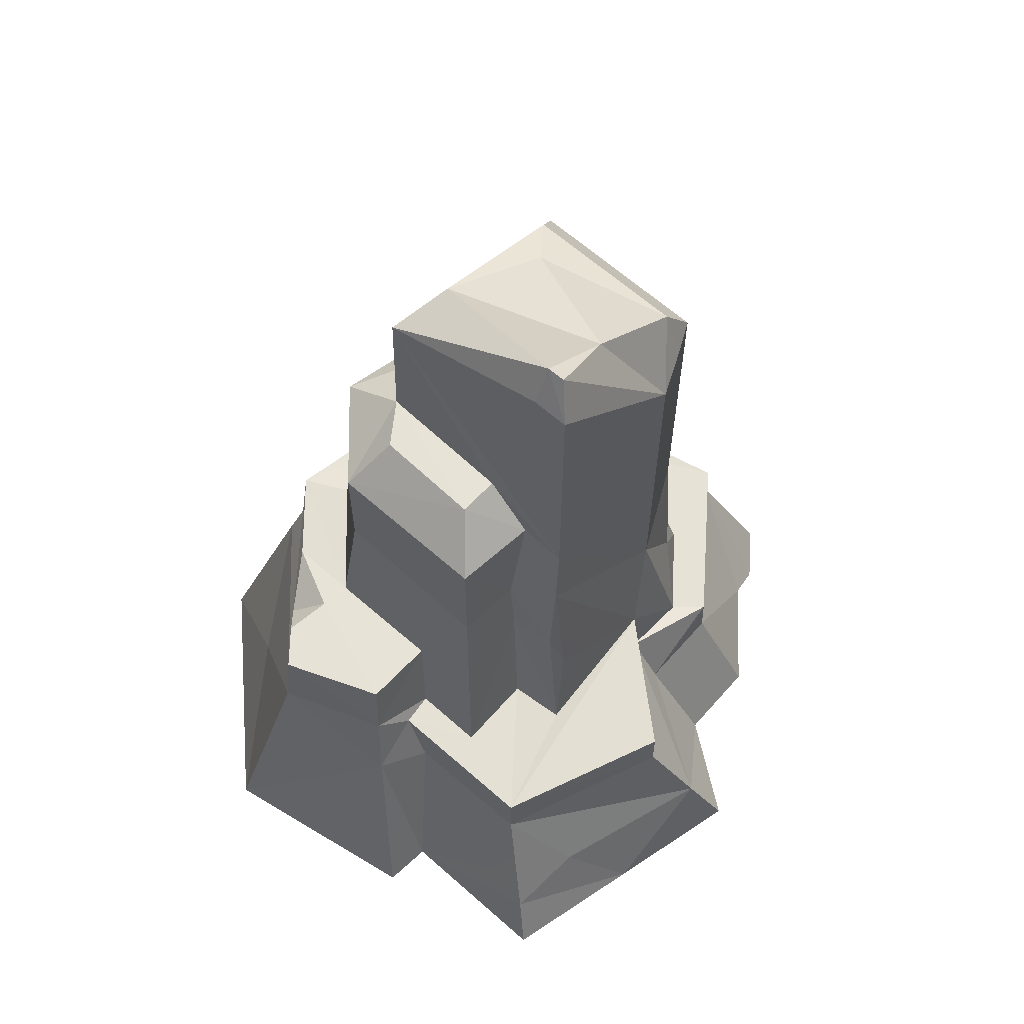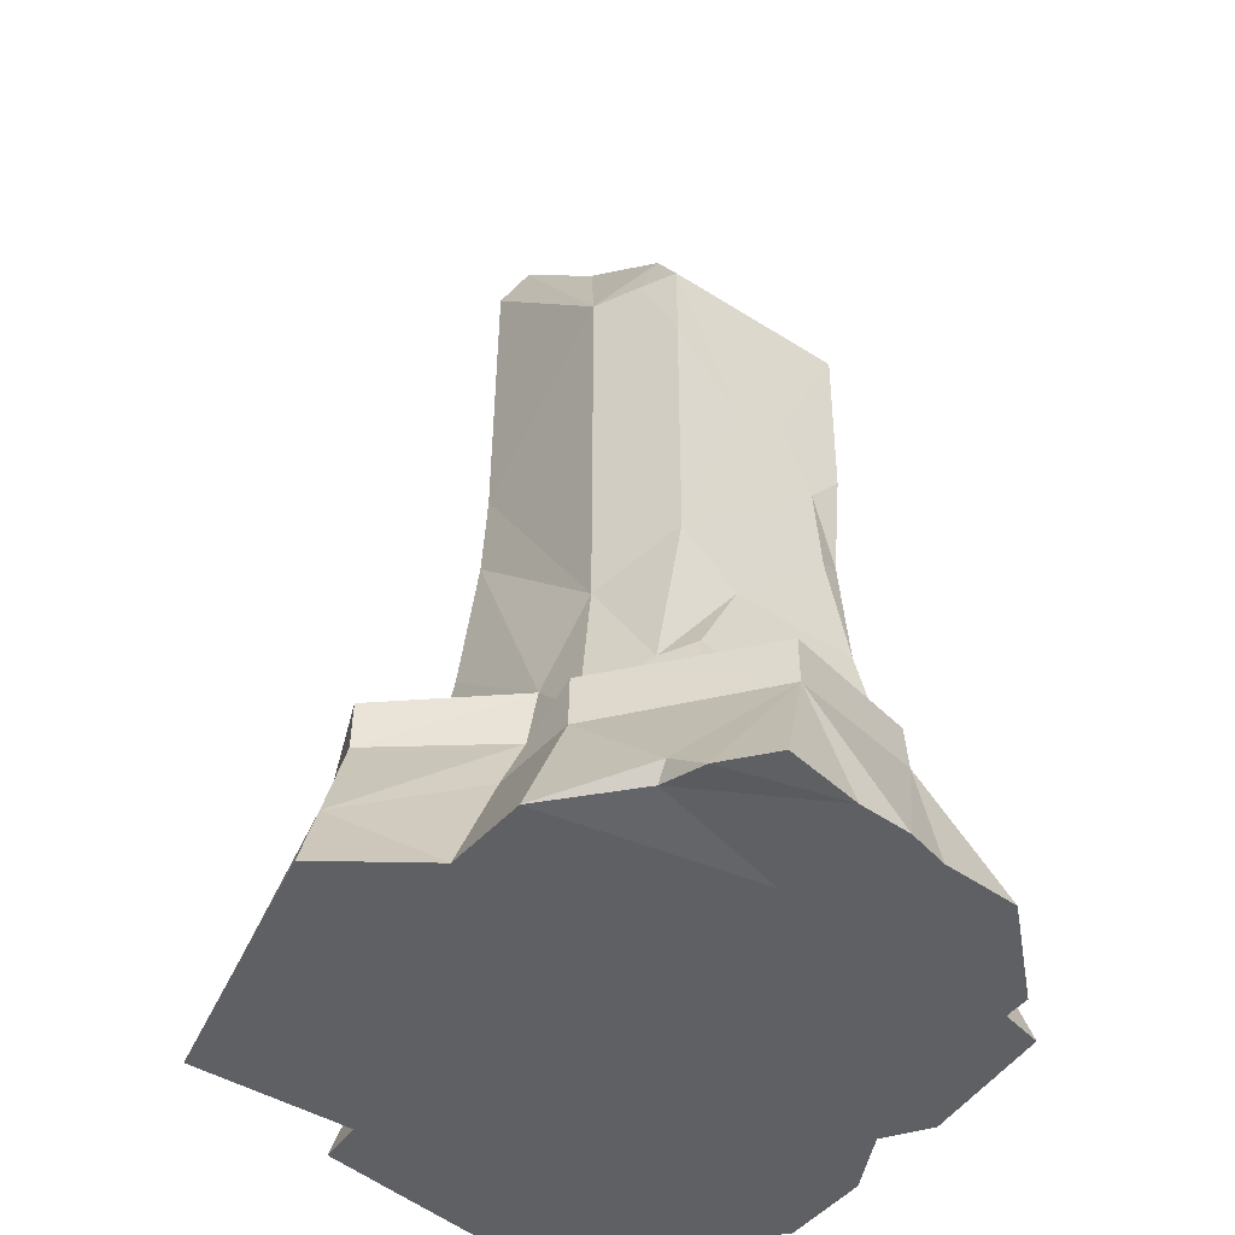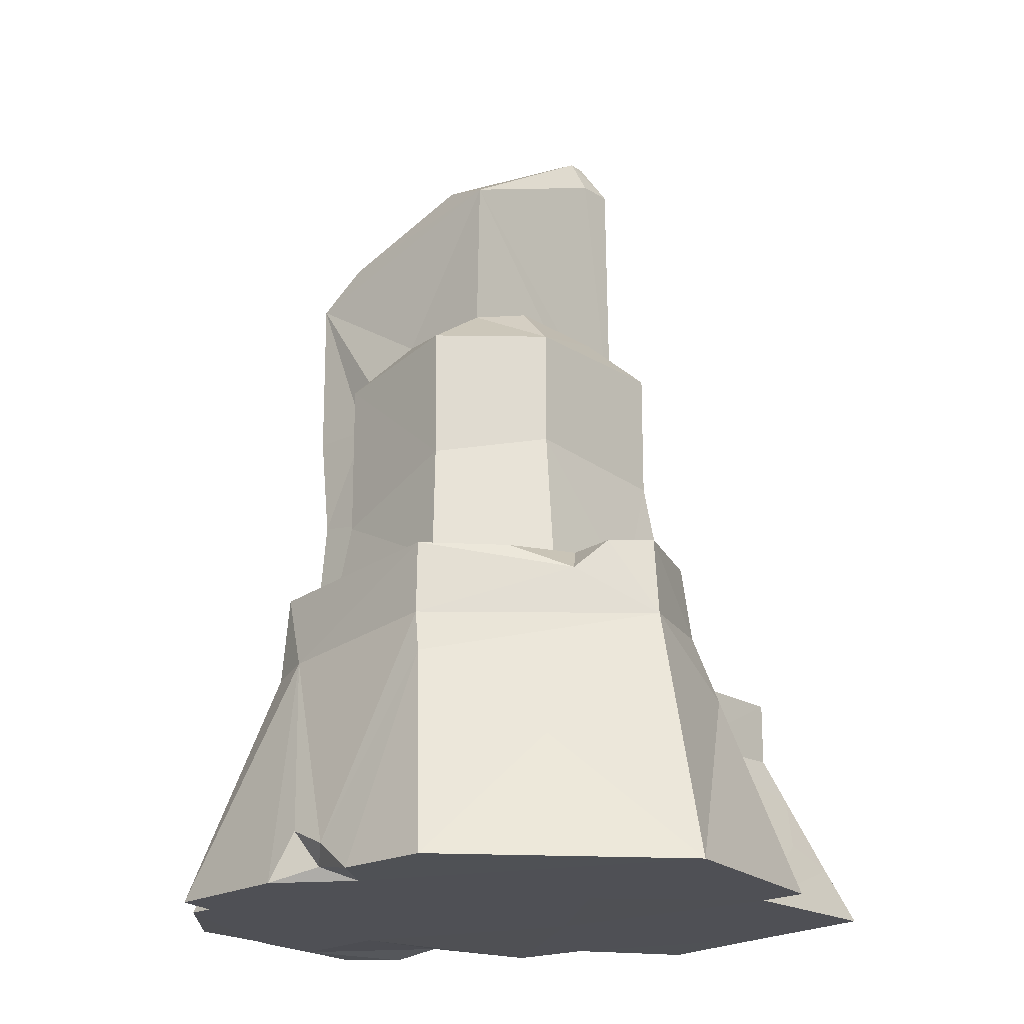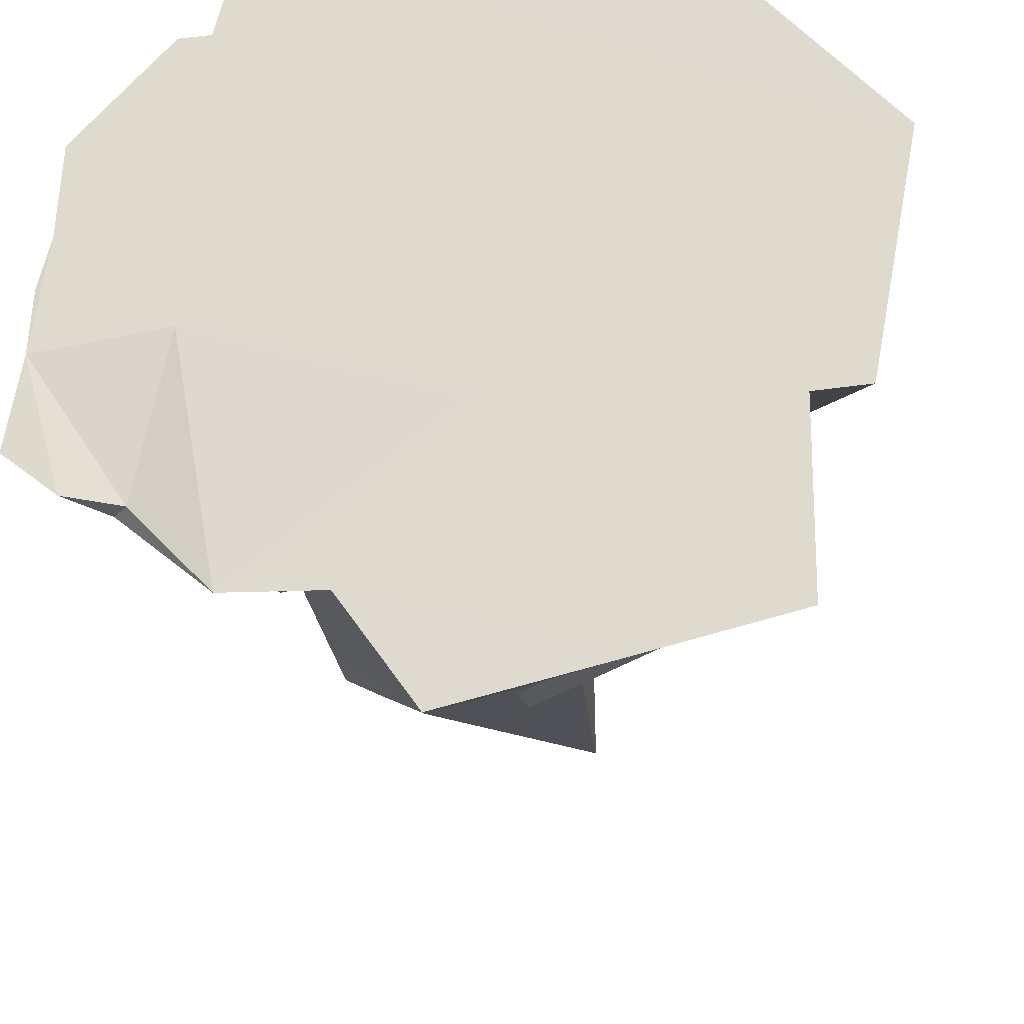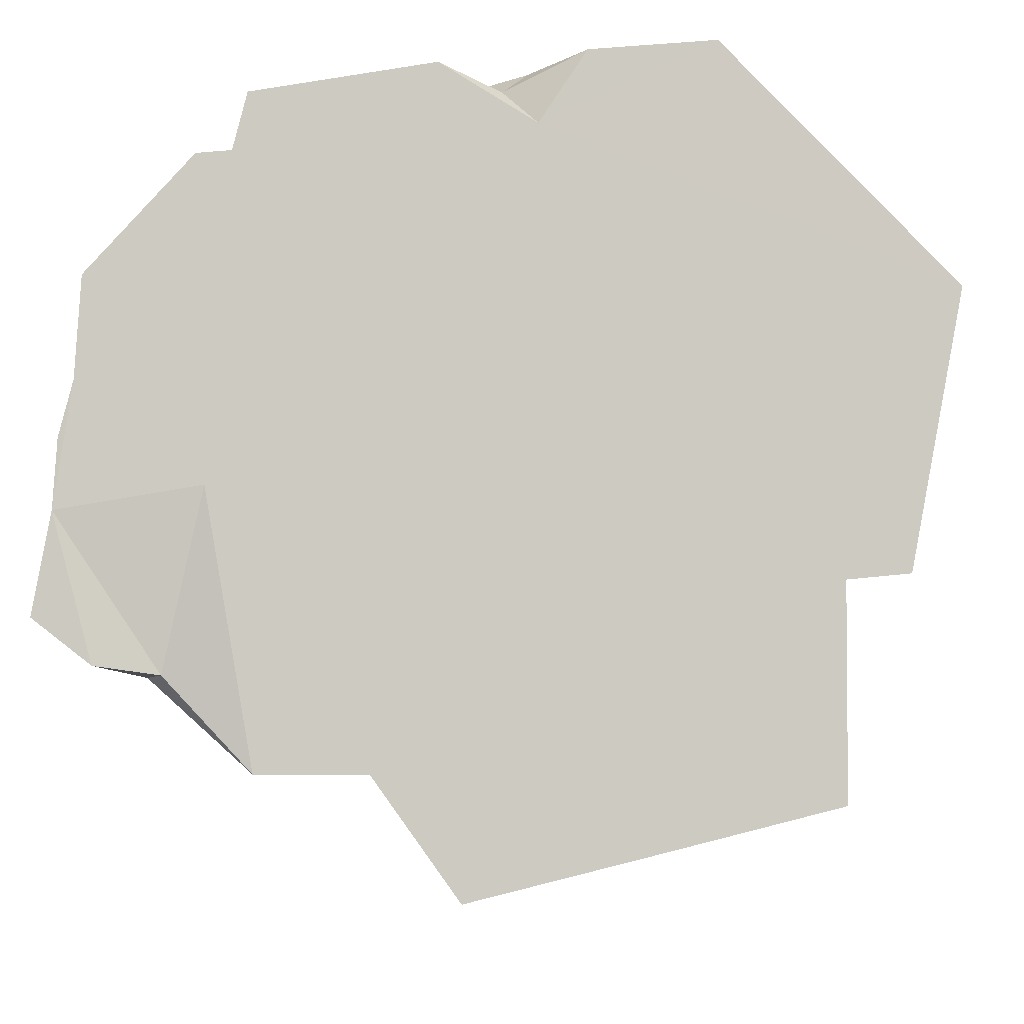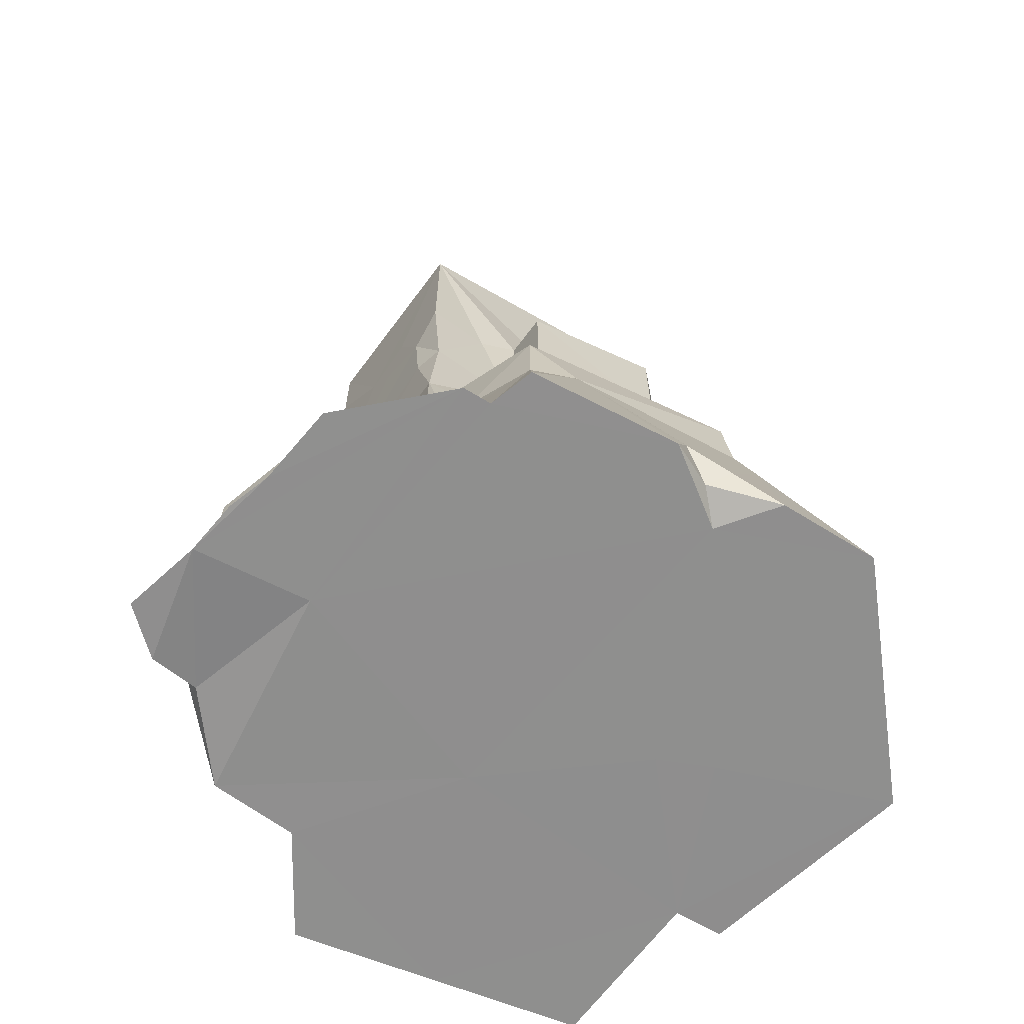
<metadata>
{"format":"obj","ext":"obj","renderer":"f3d","projection":"perspective","resolution":1024,"background":"white","views":[{"elev":64.1,"azim":131.8,"up":"+Y"},{"elev":-42.8,"azim":-127.3,"up":"+Y"},{"elev":-19.3,"azim":40.7,"up":"+Y"},{"elev":-20.9,"azim":5.0,"up":"+Z"},{"elev":-4.2,"azim":1.5,"up":"+Z"},{"elev":-65.1,"azim":-36.2,"up":"+Y"}]}
</metadata>
<code>
v 0.4487 0.001944 0.8695
v 0.1854 0.000757 0.8515
v 0.01043 0.03504 0.7713
v -0.1181 0.000352 0.8276
v -0.05788 0.1325 0.7958
v -0.5056 0.000965 0.7686
v 0.5925 0.3364 0.5535
v 0.2889 0.5748 0.7089
v -0.5365 0.0006 0.6486
v 0.9359 0.000965 0.3649
v 0.2471 0.694 0.6746
v 0.06141 0.08354 0.8185
v -0.4531 0.473 0.4765
v 0.08486 0 0.7008
v 0.2368 0.8924 0.6595
v -0.2426 0.651 0.6223
v -0.3619 0.6317 0.5752
v -0.3499 0.8666 0.5602
v -0.6108 0.000235 0.6429
v 0.4201 0.887 0.3135
v 0.1762 0.8991 0.5366
v 0.565 0.8162 0.405
v -0.436 0.6315 0.396
v 0.4201 0.885 0.499
v 0.3689 0 0.2932
v 0.146 1.221 0.4961
v -0.5547 0.3672 0.4858
v 0.1444 1.572 0.4967
v -0.2598 0.8745 0.4674
v -0.436 0.8678 0.3205
v -0.4736 0.4714 0.3835
v -0.7224 0.3672 0.2411
v -0.2292 1.511 0.4421
v -0.2285 1.089 0.4422
v -0.8396 0.000913 0.3955
v 0.0154 0.000561 -0.2141
v -0.1325 1.672 0.3051
v -0.2558 0.8848 0.3437
v -0.2293 1.513 0.3241
v 0.3728 1.262 0.2867
v -0.7268 0.4693 0.2242
v 0.6311 0.8928 0.3417
v 0.1353 1.693 0.314
v -0.5046 0.8766 0.3044
v -0.5571 0.4704 0.3841
v 0.7227 0.8934 0.2636
v 0.5035 0.8891 0.3237
v -0.8537 0 0.1809
v -0.3318 1.459 0.3013
v -0.5034 1.456 0.3013
v -0.231 1.141 0.3109
v -0.5045 1.358 0.2106
v -0.4781 1.182 0.2971
v -0.5028 1.898 0.3034
v 0.248 1.694 0.234
v 0.3727 1.573 0.2864
v -0.5045 1.541 0.1213
v -0.5037 1.898 -0.1982
v -0.5045 1.138 0.2327
v 0.7436 0.684 0.2718
v -0.4142 2.029 0.2535
v -0.5872 0 -0.03215
v 0.1346 2.112 0.3034
v -0.02561 2.17 0.2511
v -0.8848 0.00167 0.06437
v 0.6863 0.5199 -0.06399
v 0.4202 0 0.2116
v -0.5045 1.421 0.05951
v 0.4099 0 0.2115
v 0.4197 0 0.2007
v 0.368 0 0.1103
v -0.5035 1.013 -0.1991
v 0.5032 0 0.1805
v -0.8213 0.4567 -0.153
v -0.3043 2.079 0.1696
v 0.1356 2.315 -0.1977
v 0.1424 1.681 -0.05371
v -0.5045 1.509 -0.02315
v 0.08332 2.413 -0.1961
v -0.5045 0.885 -0.0426
v 0.6153 0.8933 -0.001206
v -0.5308 0.6493 -0.174
v 0.2555 1.688 -0.05436
v 0.4183 0.887 -0.004832
v -0.567 0.4604 -0.2154
v 0.6361 0.6951 -0.01785
v 0.453 0.6143 -0.2348
v -0.8948 2.6e-05 -0.08305
v -0.4863 0.001853 -0.6126
v 0.5418 0.6115 -0.04991
v 0.4514 0.6117 -0.03954
v 0.5432 0.4382 -0.1141
v -0.132 2.247 -0.1875
v 0.1404 1.546 -0.1754
v 0.3723 1.572 -0.159
v 0.1851 1.185 -0.1606
v 0.3728 1.23 -0.1584
v 0.6983 0.000979 -0.225
v 0.8294 0.002114 -0.2125
v -0.474 0.6008 -0.2542
v 0.1943 1.009 -0.1822
v -0.8225 0.336 -0.1525
v -0.4155 2.029 -0.1878
v -0.5037 1.69 -0.1986
v 0.1841 1.04 -0.3153
v 0.08248 2.411 -0.2444
v -0.4133 1.897 -0.2423
v -0.2913 1.897 -0.2977
v 0.2376 0.6218 -0.2349
v -0.2919 0.8982 -0.2978
v -0.3631 0.459 -0.3825
v 0.1353 2.315 -0.2969
v 0.2255 0.633 -0.3872
v -0.9359 0.002048 -0.2988
v 0.1412 1.538 -0.3025
v 0.1561 1.312 -0.3082
v -0.4329 0.4564 -0.4563
v -0.1816 0.6421 -0.3595
v 0.5408 0.6112 -0.479
v -0.4341 0.3239 -0.4605
v -0.8111 0.001553 -0.3959
v 0.1655 0.9178 -0.3576
v -0.675 0.02591 -0.4148
v -0.1696 0.4905 -0.381
v 0.6464 0.1406 -0.6134
v -0.7092 0.07087 -0.4194
v 0.629 0.1952 -0.4812
v 0.08848 0.5011 -0.6758
v -0.1907 0.3238 -0.4622
v 0.08704 0.631 -0.6735
v 0.5799 0.3337 -0.5289
v 0.5408 0.4476 -0.4791
v -0.251 0.000705 -0.6142
v 0.4406 0.2149 -0.6421
v 0.6977 9.2e-05 -0.6742
v -0.000249 0.2142 -0.7856
v 0.3095 0.001005 -0.7737
v -0.06818 1.3e-05 -0.8695
f 2 14 1
f 5 3 12
f 3 2 12
f 5 4 3
f 4 16 6
f 1 8 2
f 5 16 4
f 8 12 2
f 9 4 6
f 1 7 8
f 3 14 2
f 17 6 16
f 4 14 3
f 12 16 5
f 6 17 9
f 11 12 8
f 11 16 12
f 15 16 11
f 14 4 9
f 7 1 10
f 14 10 1
f 15 18 16
f 15 11 22
f 18 17 16
f 29 18 15
f 8 60 11
f 17 13 9
f 24 20 15
f 19 9 27
f 20 21 15
f 15 22 24
f 21 29 15
f 22 11 60
f 17 18 23
f 8 7 60
f 19 27 32
f 34 21 26
f 62 14 9
f 25 10 14
f 28 26 56
f 26 40 56
f 34 29 21
f 13 45 27
f 13 27 9
f 36 25 14
f 25 73 10
f 26 28 33
f 26 33 34
f 26 21 40
f 21 20 40
f 19 62 9
f 27 45 32
f 28 37 33
f 17 23 13
f 24 22 47
f 30 23 18
f 33 39 34
f 34 39 51
f 19 32 35
f 13 23 31
f 48 19 35
f 37 39 33
f 38 18 29
f 62 36 14
f 38 30 18
f 32 45 41
f 7 10 60
f 47 22 42
f 31 45 13
f 43 37 28
f 28 56 43
f 31 44 45
f 34 38 29
f 22 60 42
f 34 51 38
f 47 20 24
f 30 44 31
f 23 30 31
f 51 30 38
f 43 56 55
f 51 44 30
f 63 54 37
f 37 43 63
f 49 54 50
f 37 54 39
f 39 54 49
f 49 50 53
f 49 53 51
f 39 49 51
f 50 52 53
f 51 53 44
f 47 42 46
f 35 32 48
f 54 57 50
f 63 61 54
f 58 54 61
f 97 56 40
f 42 60 46
f 64 61 63
f 57 52 50
f 53 59 44
f 52 59 53
f 79 64 63
f 75 61 64
f 88 62 19
f 69 67 25
f 67 73 25
f 83 77 43
f 88 19 48
f 69 70 67
f 70 73 67
f 83 43 55
f 44 82 45
f 25 71 69
f 71 70 69
f 71 73 70
f 52 72 59
f 73 98 10
f 63 43 77
f 81 20 47
f 86 46 60
f 52 57 68
f 52 68 72
f 10 66 60
f 79 63 76
f 32 41 74
f 48 32 65
f 46 81 47
f 36 71 25
f 65 88 48
f 54 78 57
f 84 40 20
f 45 74 41
f 66 10 99
f 44 80 82
f 66 86 60
f 81 84 20
f 54 58 78
f 57 78 68
f 81 46 86
f 99 10 98
f 64 93 75
f 56 83 55
f 59 80 44
f 85 74 45
f 36 98 71
f 61 75 103
f 32 74 102
f 84 81 86
f 84 86 91
f 65 32 102
f 71 98 73
f 89 36 62
f 68 78 72
f 91 86 90
f 66 90 86
f 76 63 115
f 103 58 61
f 83 94 77
f 90 66 92
f 56 95 83
f 97 40 84
f 93 64 79
f 103 75 93
f 115 63 77
f 115 77 94
f 59 72 80
f 87 84 91
f 95 94 83
f 102 88 65
f 95 56 97
f 97 84 87
f 98 92 66
f 98 66 99
f 94 95 96
f 95 97 96
f 72 100 80
f 80 100 82
f 90 87 91
f 45 82 85
f 96 97 101
f 115 94 96
f 90 92 119
f 121 123 88
f 123 62 88
f 58 104 78
f 78 104 72
f 105 96 101
f 87 101 97
f 106 93 79
f 58 107 104
f 116 115 96
f 103 93 108
f 58 103 107
f 110 72 104
f 87 109 101
f 92 98 131
f 108 93 106
f 85 82 100
f 106 79 112
f 76 112 79
f 103 108 107
f 104 107 108
f 101 109 113
f 88 102 114
f 108 106 112
f 72 110 100
f 119 87 90
f 112 76 115
f 104 108 110
f 113 105 101
f 116 96 105
f 119 113 109
f 85 100 111
f 108 112 115
f 108 115 110
f 111 100 110
f 117 74 85
f 117 85 111
f 102 74 117
f 131 98 127
f 115 116 110
f 122 105 113
f 87 119 109
f 114 102 121
f 114 121 88
f 116 122 118
f 110 116 118
f 116 105 122
f 110 118 111
f 111 118 124
f 89 62 123
f 122 113 118
f 126 102 120
f 102 126 121
f 121 126 123
f 118 113 119
f 117 111 124
f 119 92 132
f 120 102 117
f 124 118 128
f 127 98 125
f 117 124 129
f 117 129 120
f 92 131 132
f 123 126 89
f 124 136 129
f 126 120 89
f 128 118 130
f 119 130 118
f 136 124 128
f 132 131 134
f 131 127 125
f 133 120 129
f 133 89 120
f 133 36 89
f 131 125 134
f 135 125 98
f 128 119 132
f 136 132 134
f 128 130 119
f 36 137 98
f 128 132 136
f 134 125 137
f 137 135 98
f 135 137 125
f 129 136 133
f 133 137 36
f 136 134 137
f 138 137 133
f 136 138 133
f 137 138 136

</code>
